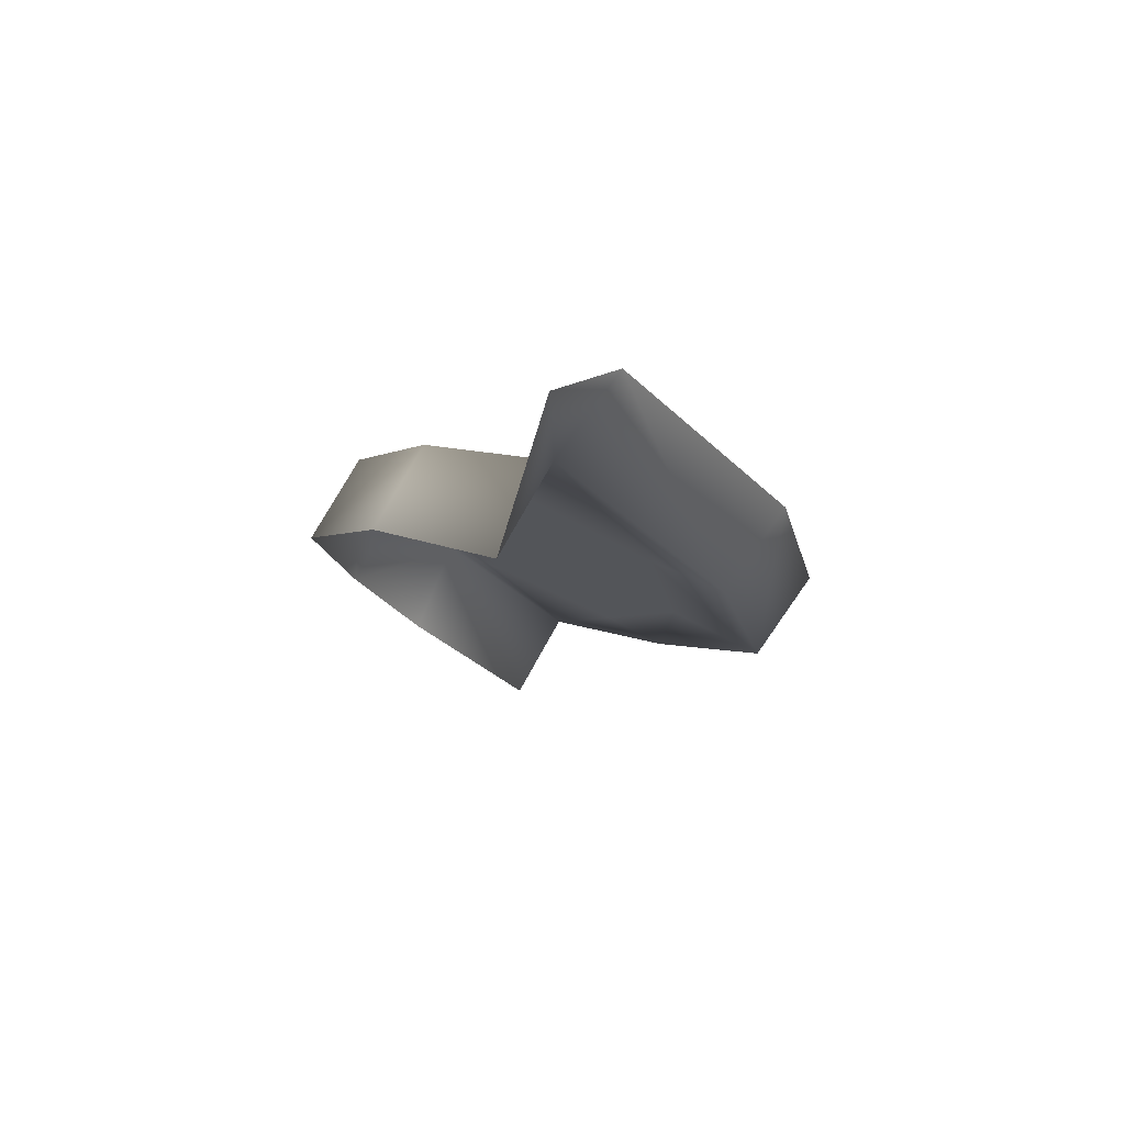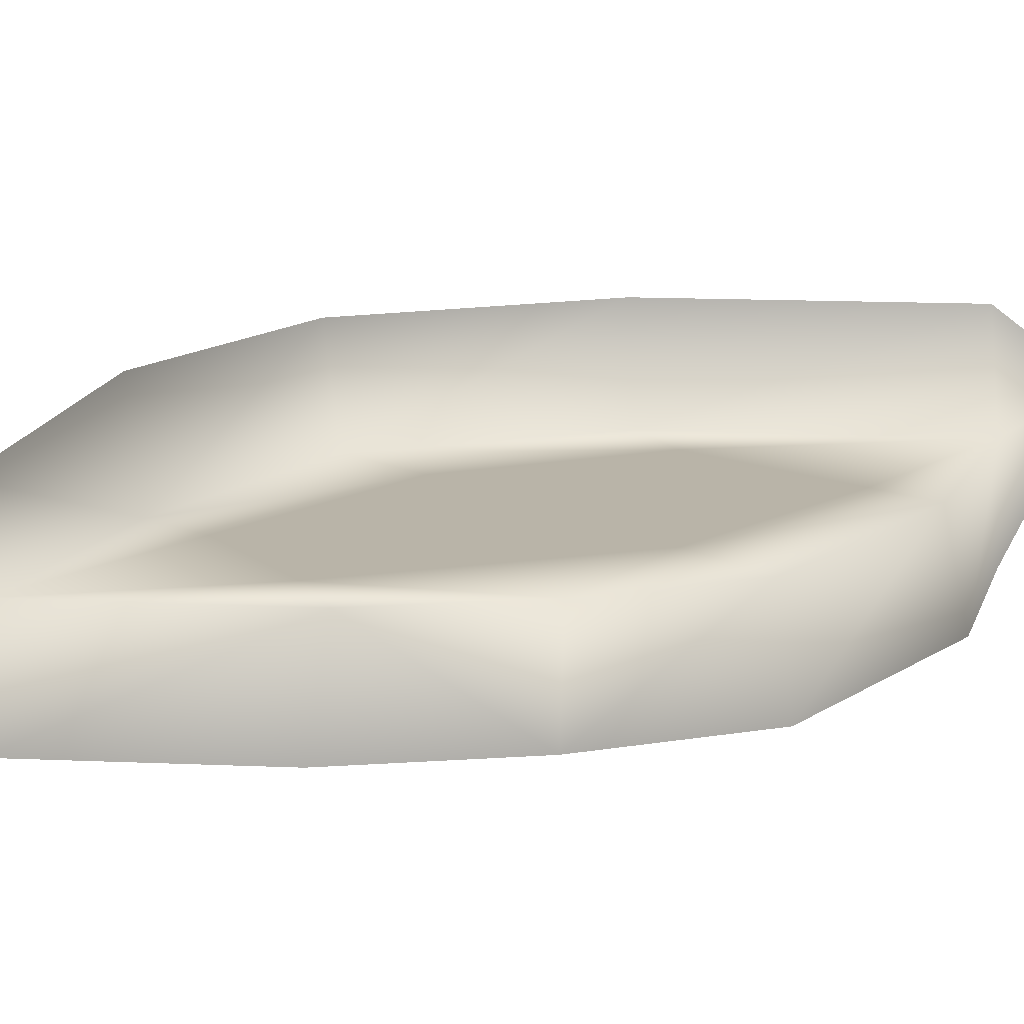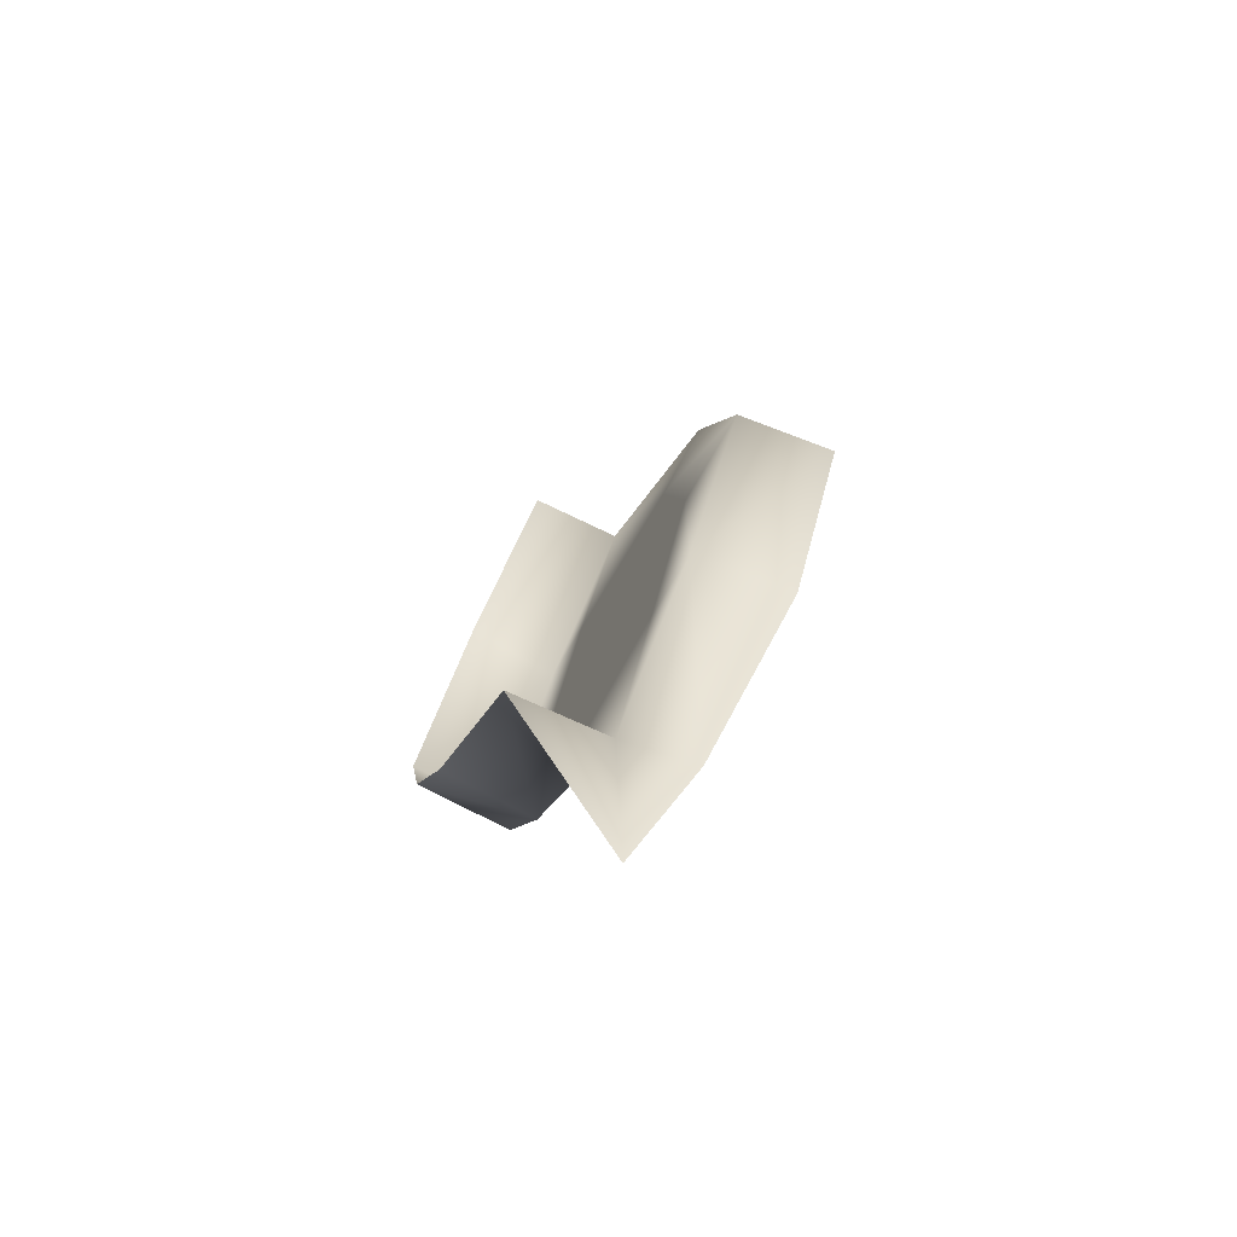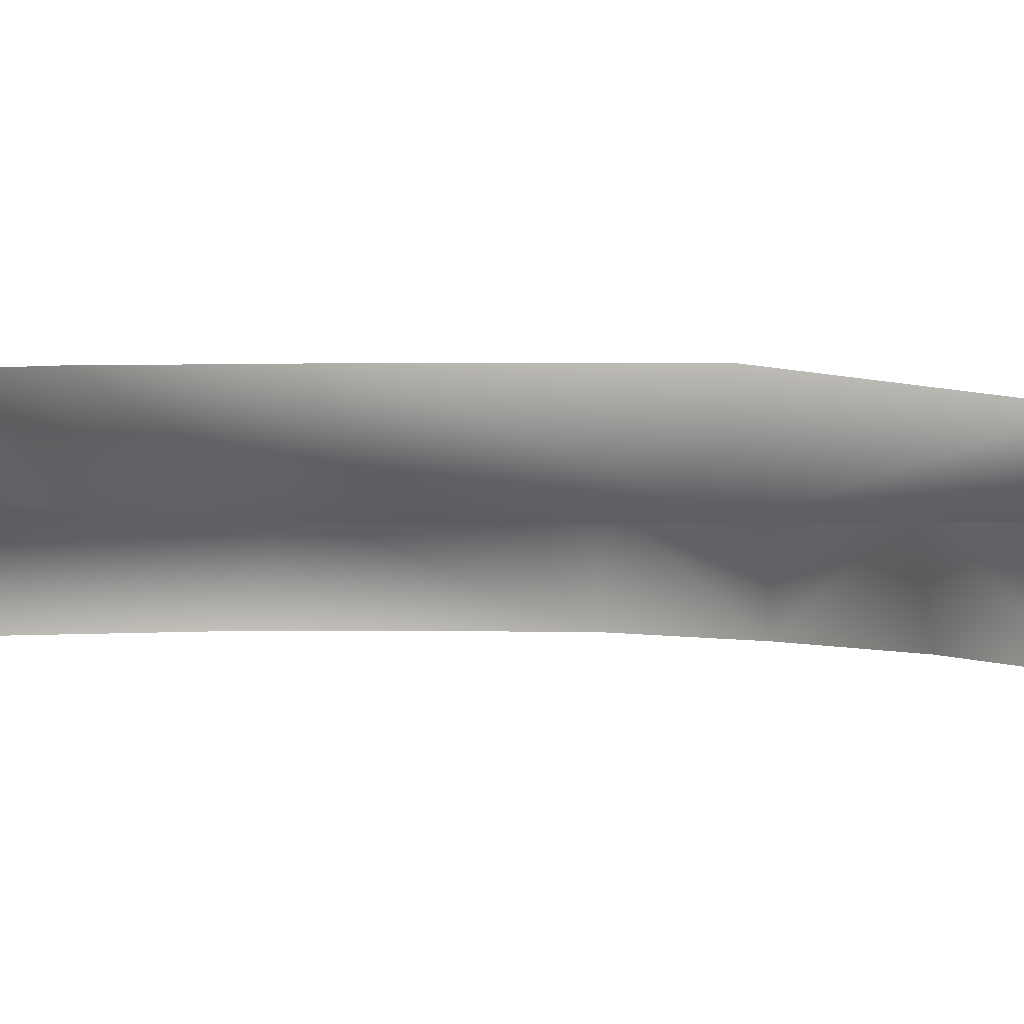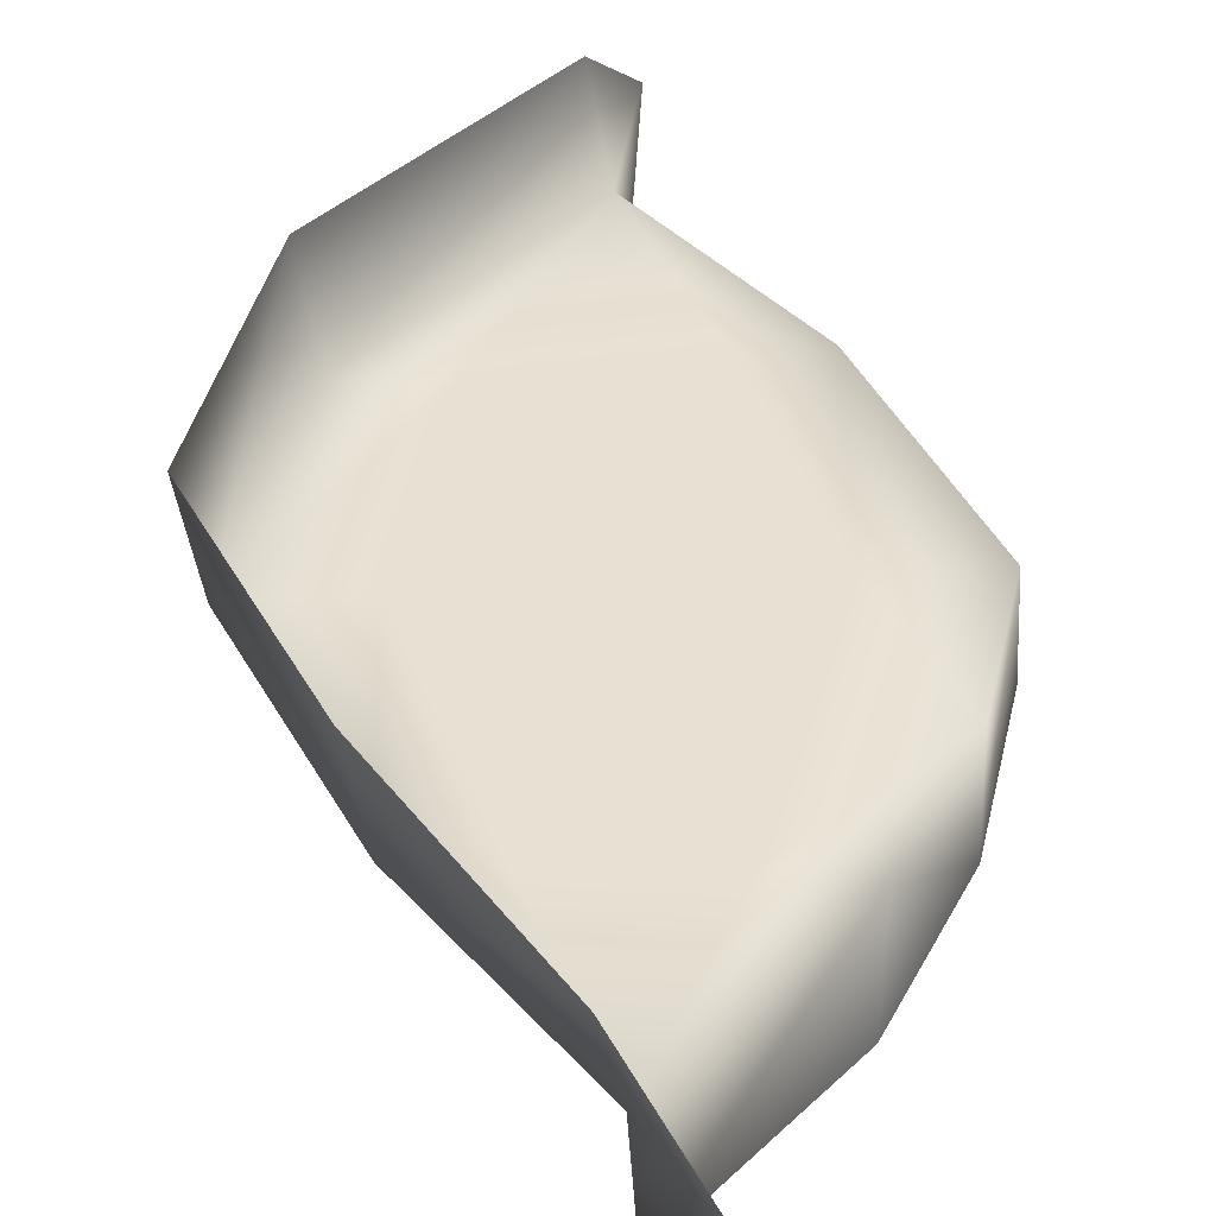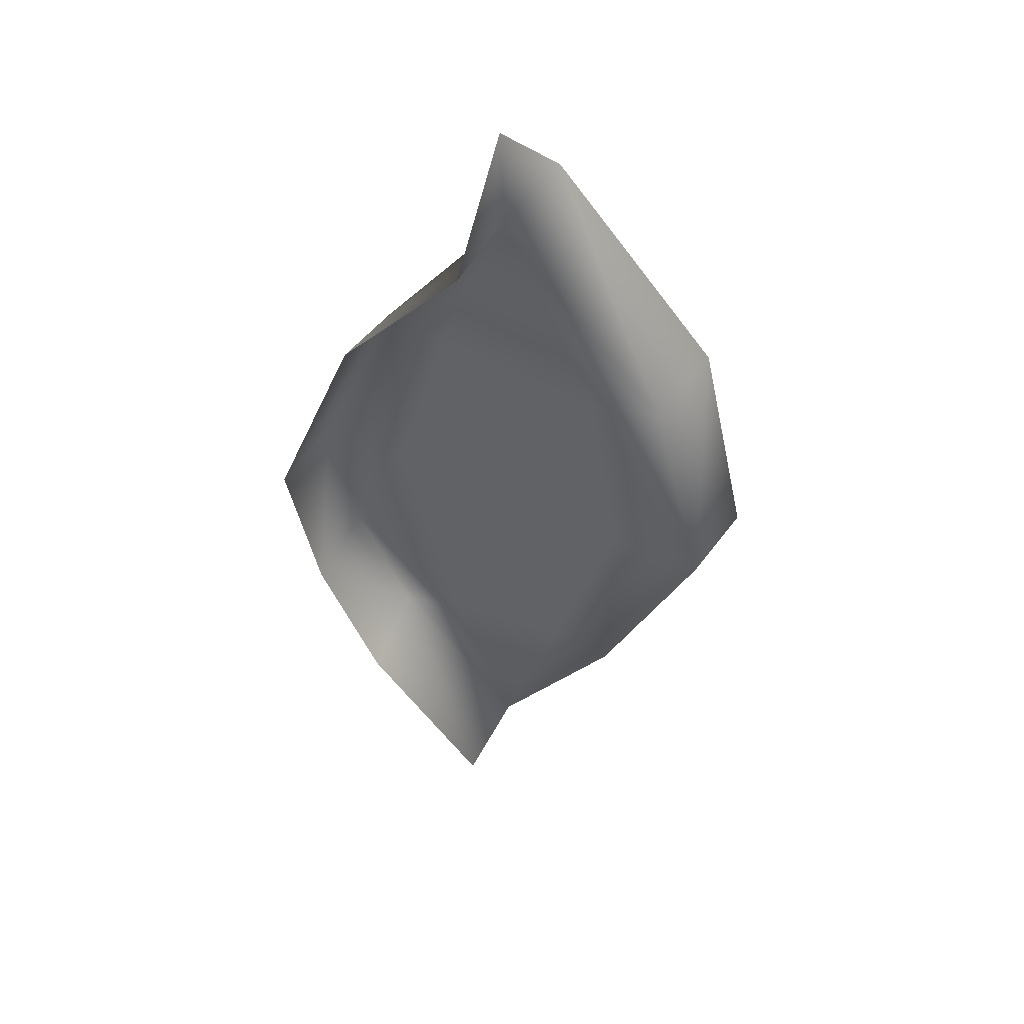
<metadata>
{"format":"obj","ext":"obj","renderer":"f3d","projection":"perspective","resolution":1024,"background":"white","views":[{"elev":78.9,"azim":25.7,"up":"+Z"},{"elev":13.2,"azim":-124.8,"up":"+Y"},{"elev":-76.5,"azim":60.4,"up":"+Z"},{"elev":2.0,"azim":115.0,"up":"+Y"},{"elev":38.8,"azim":179.4,"up":"+Y"},{"elev":48.8,"azim":24.0,"up":"+Z"}]}
</metadata>
<code>
g A_Platform_9430
v 633.9 -2022 5290
v 634.8 -1972 5293
v 666.2 -1972 5227
v 668 -2022 5218
v 737.5 -1972 5145
v 711.2 -1954 5084
v 734.1 -2022 5141
v 826.6 -1972 5464
v 735.8 -1972 5568
v 745.3 -1922 5571
v 836 -1922 5467
v 855.8 -1972 5349
v 864.1 -1922 5347
v 803.9 -1972 5238
v 812.1 -1922 5236
v 745.8 -1935 5143
v 664.7 -2022 5490
v 732.4 -2022 5567
v 666 -1972 5478
v 616 -2022 5369
v 618.8 -1972 5364
v 745.3 -1922 5571
v 735.8 -1972 5568
v 725.5 -1955 5608
v 732.4 -2022 5567
v 700.5 -1972 5237
v 770 -1972 5243
v 699.1 -1972 5471
v 667.1 -1972 5362
v 736.6 -1972 5358
v 735.2 -1972 5240
v 806.2 -1972 5354
v 743.6 -1972 5463
v 788.2 -1972 5455
f 22 23 24
f 25 24 23
f 18 9 17
f 19 17 9
f 17 19 20
f 21 20 19
f 20 21 1
f 2 1 21
f 1 2 3
f 26 3 2
f 3 26 5
f 31 5 26
f 5 31 27
f 30 27 31
f 27 30 32
f 34 32 30
f 32 34 12
f 8 12 34
f 12 8 11
f 10 11 8
f 26 30 31
f 30 26 29
f 2 29 26
f 29 2 21
f 14 5 27
f 11 13 12
f 14 12 13
f 12 14 32
f 27 32 14
f 3 4 1
f 4 3 7
f 5 7 3
f 5 6 7
f 6 5 16
f 14 16 5
f 16 14 15
f 13 15 14
f 10 8 9
f 34 9 8
f 9 34 33
f 30 33 34
f 33 30 28
f 29 28 30
f 28 29 19
f 21 19 29
f 19 9 28
f 33 28 9

</code>
